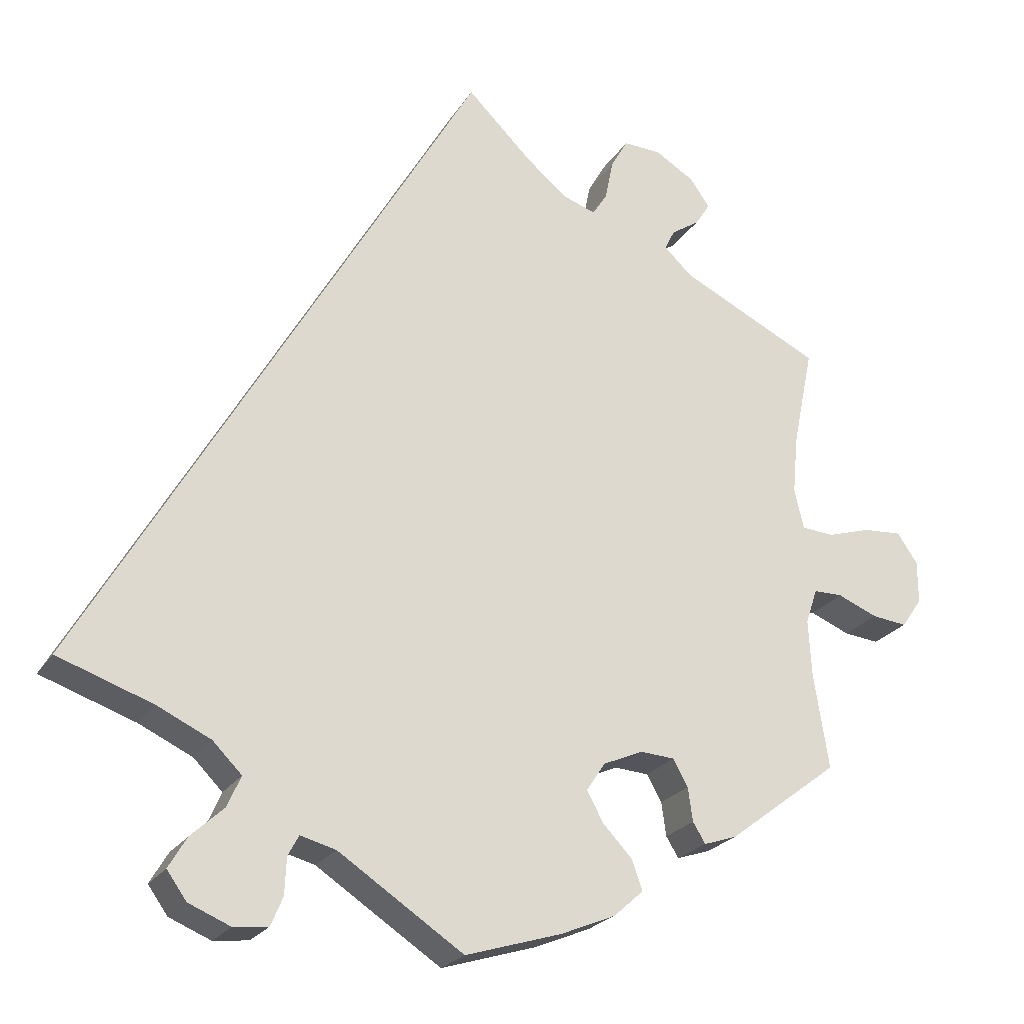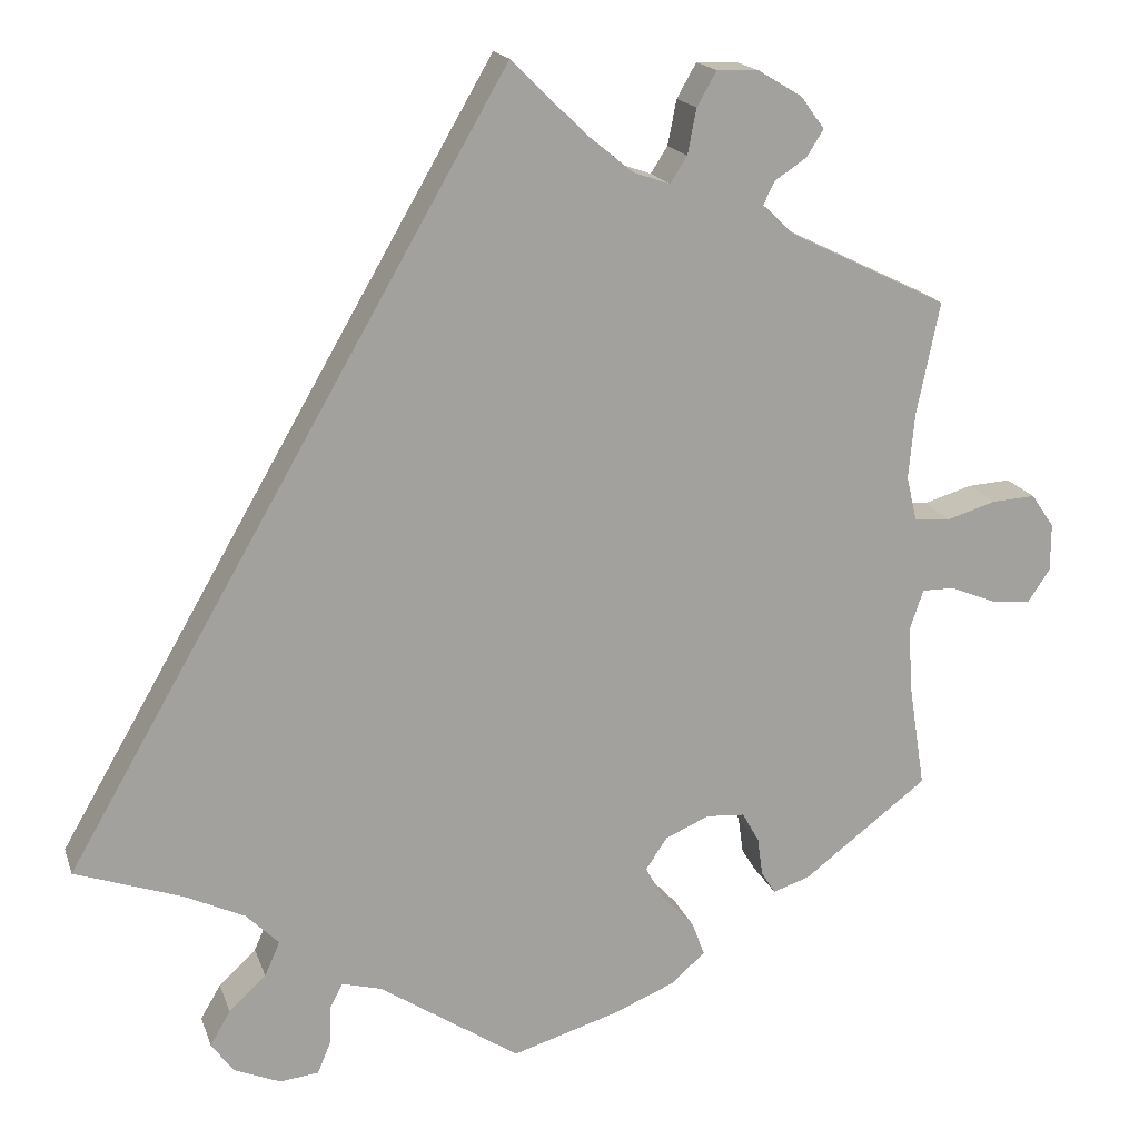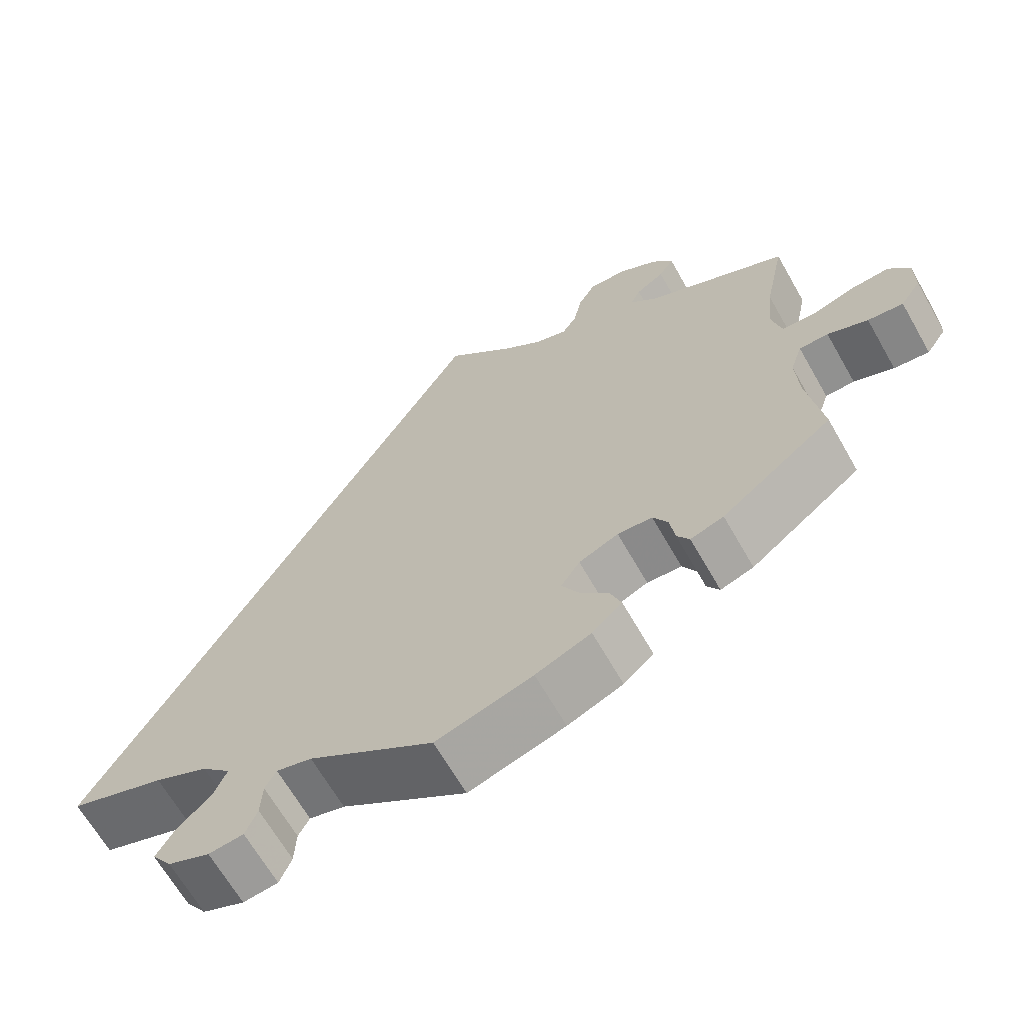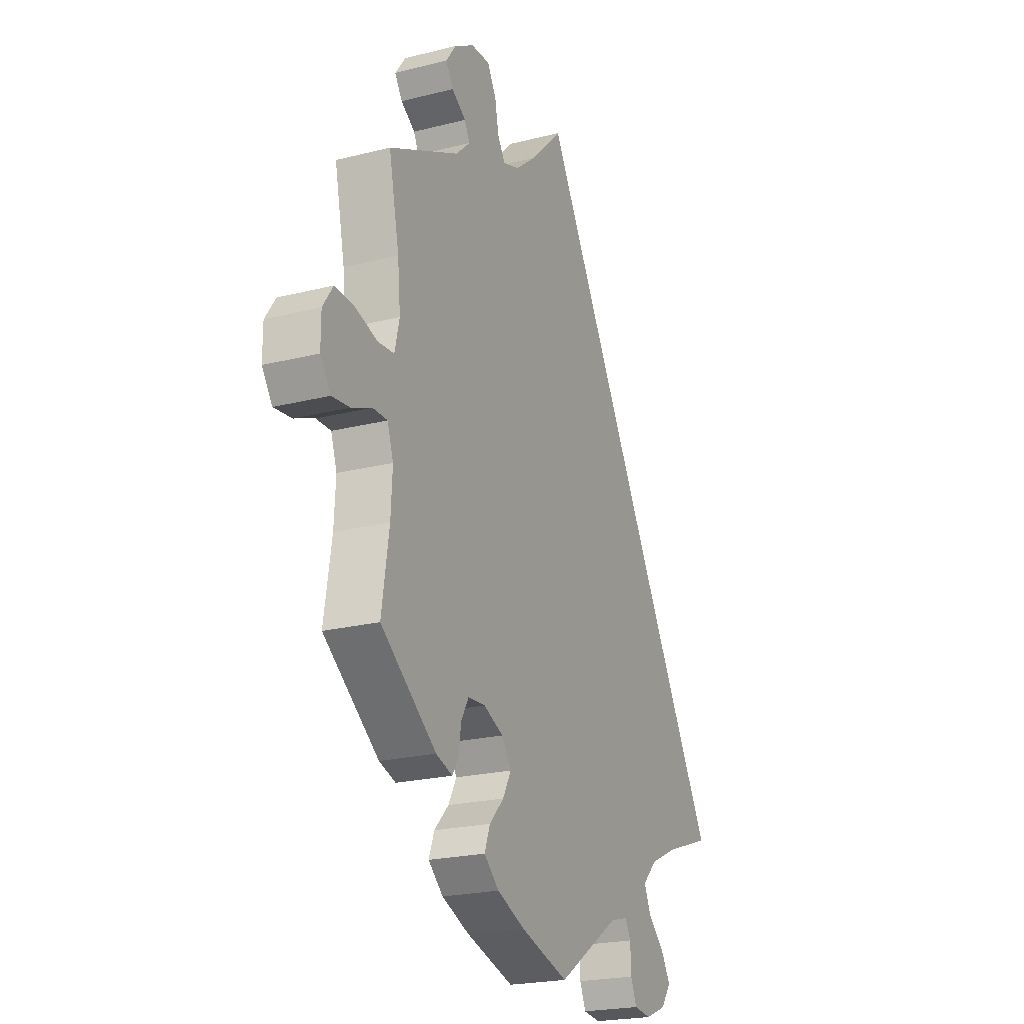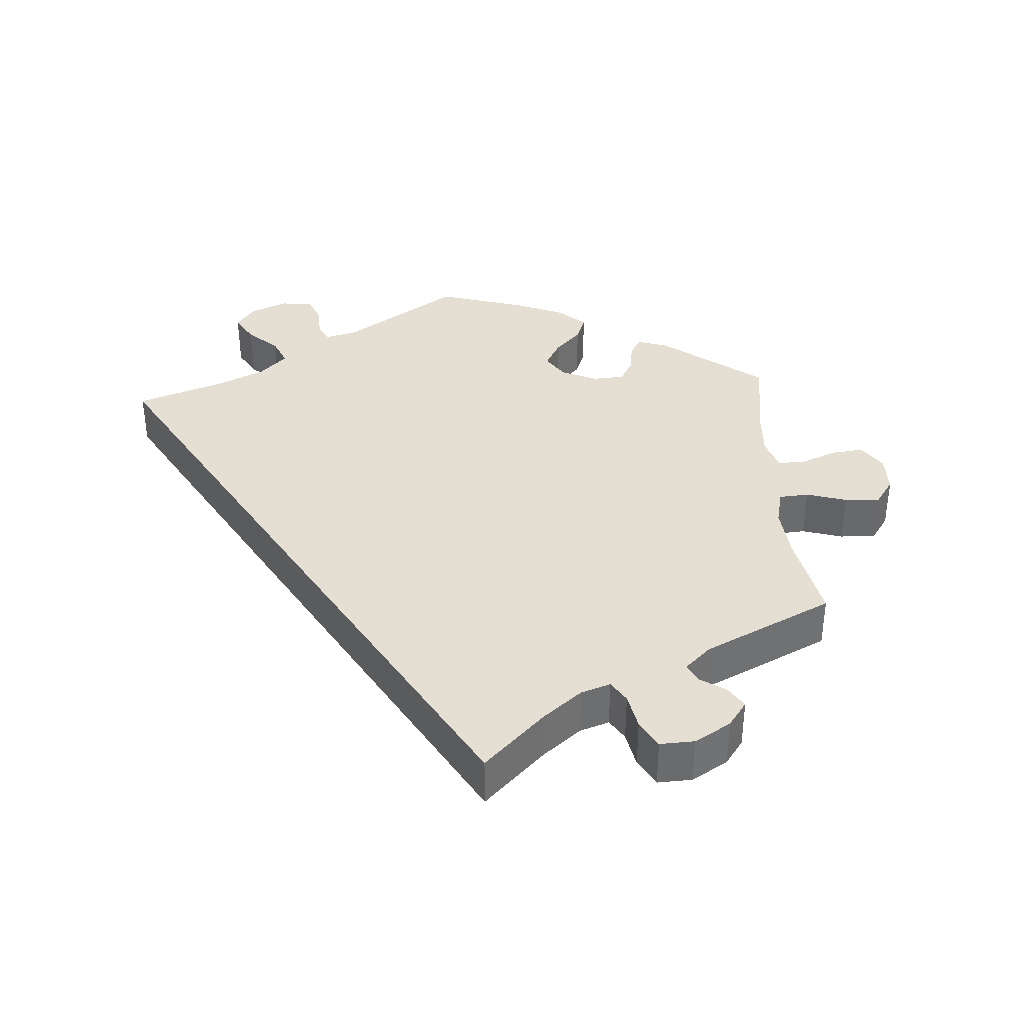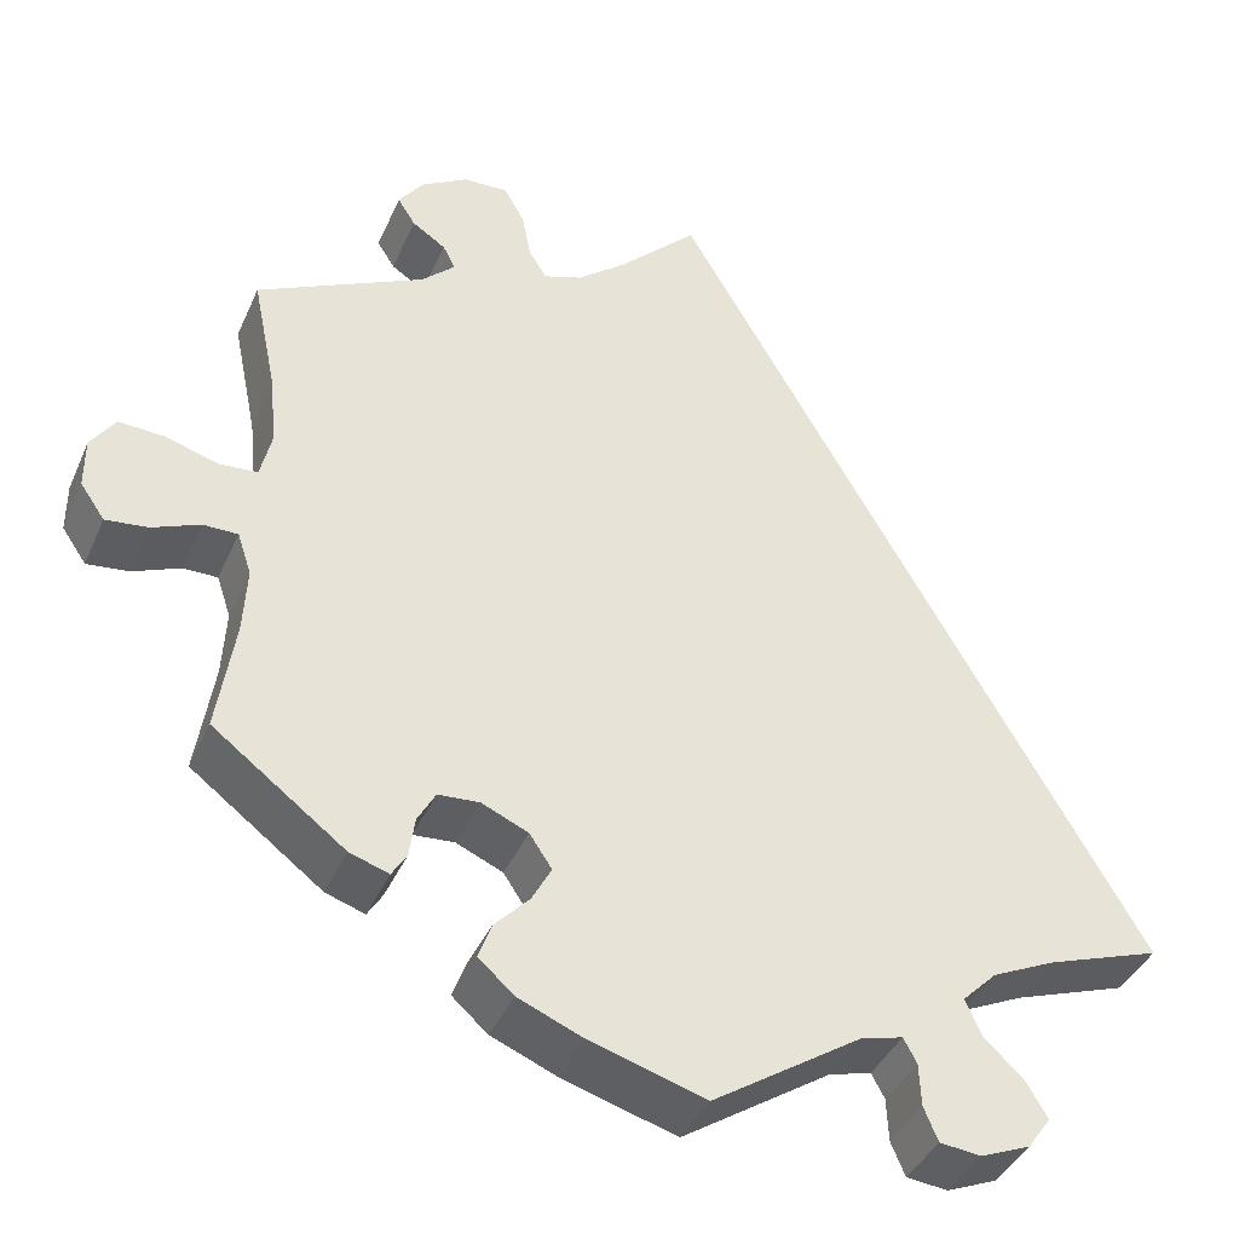
<metadata>
{"format":"obj","ext":"obj","renderer":"f3d","projection":"perspective","resolution":1024,"background":"white","views":[{"elev":-23.4,"azim":-24.4,"up":"+Z"},{"elev":17.5,"azim":-15.8,"up":"+Z"},{"elev":-66.0,"azim":29.7,"up":"+Z"},{"elev":-22.0,"azim":113.9,"up":"+Z"},{"elev":37.2,"azim":-3.9,"up":"+Y"},{"elev":-40.0,"azim":157.7,"up":"+Z"}]}
</metadata>
<code>
v 0.359 0.07 -0.396
v 0.317 0.07 -0.41
v 0.301 0.07 -0.384
v 0.295 0.07 -0.341
v 0.276 0.07 -0.307
v 0.232 0.07 -0.304
v 0.182 0.07 -0.326
v 0.158 0.07 -0.362
v 0.179 0.07 -0.401
v 0.216 0.07 -0.44
v 0.23 0.07 -0.478
v 0.192 0.07 -0.512
v 0.122 0.07 -0.541
v 0 0.07 -0.578
v -0.159 0.07 -0.473
v -0.204 0.07 -0.461
v -0.218 0.07 -0.487
v -0.22 0.07 -0.533
v -0.235 0.07 -0.569
v -0.279 0.07 -0.574
v -0.332 0.07 -0.552
v -0.357 0.07 -0.517
v -0.334 0.07 -0.478
v -0.292 0.07 -0.439
v -0.275 0.07 -0.4
v -0.312 0.07 -0.363
v -0.38 0.07 -0.331
v -0.501 0.07 -0.289
v 0 0.07 0.578
v 0.084 0.07 0.495
v 0.137 0.07 0.452
v 0.178 0.07 0.438
v 0.197 0.07 0.468
v 0.207 0.07 0.519
v 0.229 0.07 0.558
v 0.277 0.07 0.556
v 0.327 0.07 0.526
v 0.353 0.07 0.49
v 0.334 0.07 0.46
v 0.298 0.07 0.436
v 0.285 0.07 0.41
v 0.321 0.07 0.376
v 0.5 0.07 0.289
v 0.474 0.07 0.162
v 0.467 0.07 0.087
v 0.479 0.07 0.036
v 0.52 0.07 0.033
v 0.576 0.07 0.05
v 0.625 0.07 0.053
v 0.651 0.07 0.015
v 0.651 0.07 -0.039
v 0.625 0.07 -0.077
v 0.58 0.07 -0.072
v 0.529 0.07 -0.051
v 0.492 0.07 -0.051
v 0.477 0.07 -0.096
v 0.481 0.07 -0.168
v 0.5 0.07 -0.289
v 0.359 0 -0.396
v 0.317 0 -0.41
v 0.301 0 -0.384
v 0.295 0 -0.341
v 0.276 0 -0.307
v 0.232 0 -0.304
v 0.182 0 -0.326
v 0.158 0 -0.362
v 0.179 0 -0.401
v 0.216 0 -0.44
v 0.23 0 -0.478
v 0.192 0 -0.512
v 0.122 0 -0.541
v 0 0 -0.578
v -0.159 0 -0.473
v -0.204 0 -0.461
v -0.218 0 -0.487
v -0.22 0 -0.533
v -0.235 0 -0.569
v -0.279 0 -0.574
v -0.332 0 -0.552
v -0.357 0 -0.517
v -0.334 0 -0.478
v -0.292 0 -0.439
v -0.275 0 -0.4
v -0.312 0 -0.363
v -0.38 0 -0.331
v -0.501 0 -0.289
v 0 0 0.578
v 0.084 0 0.495
v 0.137 0 0.452
v 0.178 0 0.438
v 0.197 0 0.468
v 0.207 0 0.519
v 0.229 0 0.558
v 0.277 0 0.556
v 0.327 0 0.526
v 0.353 0 0.49
v 0.334 0 0.46
v 0.298 0 0.436
v 0.285 0 0.41
v 0.321 0 0.376
v 0.5 0 0.289
v 0.474 0 0.162
v 0.467 0 0.087
v 0.479 0 0.036
v 0.52 0 0.033
v 0.576 0 0.05
v 0.625 0 0.053
v 0.651 0 0.015
v 0.651 0 -0.039
v 0.625 0 -0.077
v 0.58 0 -0.072
v 0.529 0 -0.051
v 0.492 0 -0.051
v 0.477 0 -0.096
v 0.481 0 -0.168
v 0.5 0 -0.289
f 57 58 1 2
f 56 57 2 3
f 55 56 3 4
f 51 52 53 54
f 51 54 55
f 50 51 55
f 47 48 49 50
f 46 47 50 55
f 45 46 55 4
f 42 43 44
f 41 42 44 45
f 37 38 39 40
f 37 40 41
f 36 37 41
f 33 34 35 36
f 32 33 36 41
f 27 28 29 30
f 26 27 30 31
f 25 26 31 32
f 21 22 23 24
f 17 18 19 20
f 16 17 20 21
f 12 13 14 15
f 12 15 16
f 9 10 11 12
f 8 9 12 16
f 7 8 16
f 6 7 16
f 41 45 4 5
f 32 41 5 6
f 25 32 6 16
f 16 21 24 25
f 60 59 116 115
f 61 60 115 114
f 62 61 114 113
f 112 111 110 109
f 113 112 109
f 113 109 108
f 108 107 106 105
f 113 108 105 104
f 62 113 104 103
f 102 101 100
f 103 102 100 99
f 98 97 96 95
f 99 98 95
f 99 95 94
f 94 93 92 91
f 99 94 91 90
f 88 87 86 85
f 89 88 85 84
f 90 89 84 83
f 82 81 80 79
f 78 77 76 75
f 79 78 75 74
f 73 72 71 70
f 74 73 70
f 70 69 68 67
f 74 70 67 66
f 74 66 65
f 74 65 64
f 63 62 103 99
f 64 63 99 90
f 74 64 90 83
f 83 82 79 74
f 1 59 60 2
f 2 60 61 3
f 3 61 62 4
f 4 62 63 5
f 5 63 64 6
f 6 64 65 7
f 7 65 66 8
f 8 66 67 9
f 9 67 68 10
f 10 68 69 11
f 11 69 70 12
f 12 70 71 13
f 13 71 72 14
f 14 72 73 15
f 15 73 74 16
f 16 74 75 17
f 17 75 76 18
f 18 76 77 19
f 19 77 78 20
f 20 78 79 21
f 21 79 80 22
f 22 80 81 23
f 23 81 82 24
f 24 82 83 25
f 25 83 84 26
f 26 84 85 27
f 27 85 86 28
f 28 86 87 29
f 29 87 88 30
f 30 88 89 31
f 31 89 90 32
f 32 90 91 33
f 33 91 92 34
f 34 92 93 35
f 35 93 94 36
f 36 94 95 37
f 37 95 96 38
f 38 96 97 39
f 39 97 98 40
f 40 98 99 41
f 41 99 100 42
f 42 100 101 43
f 43 101 102 44
f 44 102 103 45
f 45 103 104 46
f 46 104 105 47
f 47 105 106 48
f 48 106 107 49
f 49 107 108 50
f 50 108 109 51
f 51 109 110 52
f 52 110 111 53
f 53 111 112 54
f 54 112 113 55
f 55 113 114 56
f 56 114 115 57
f 57 115 116 58
f 58 116 59 1

</code>
